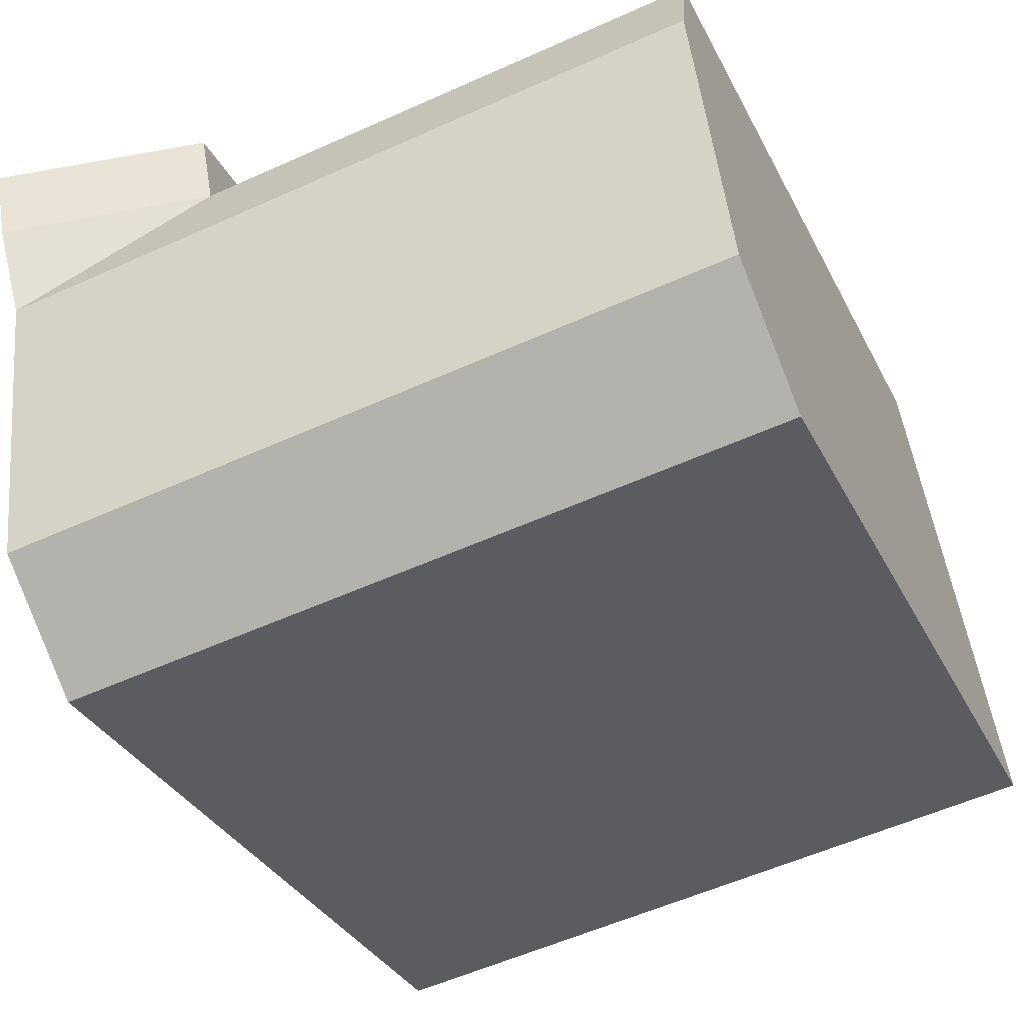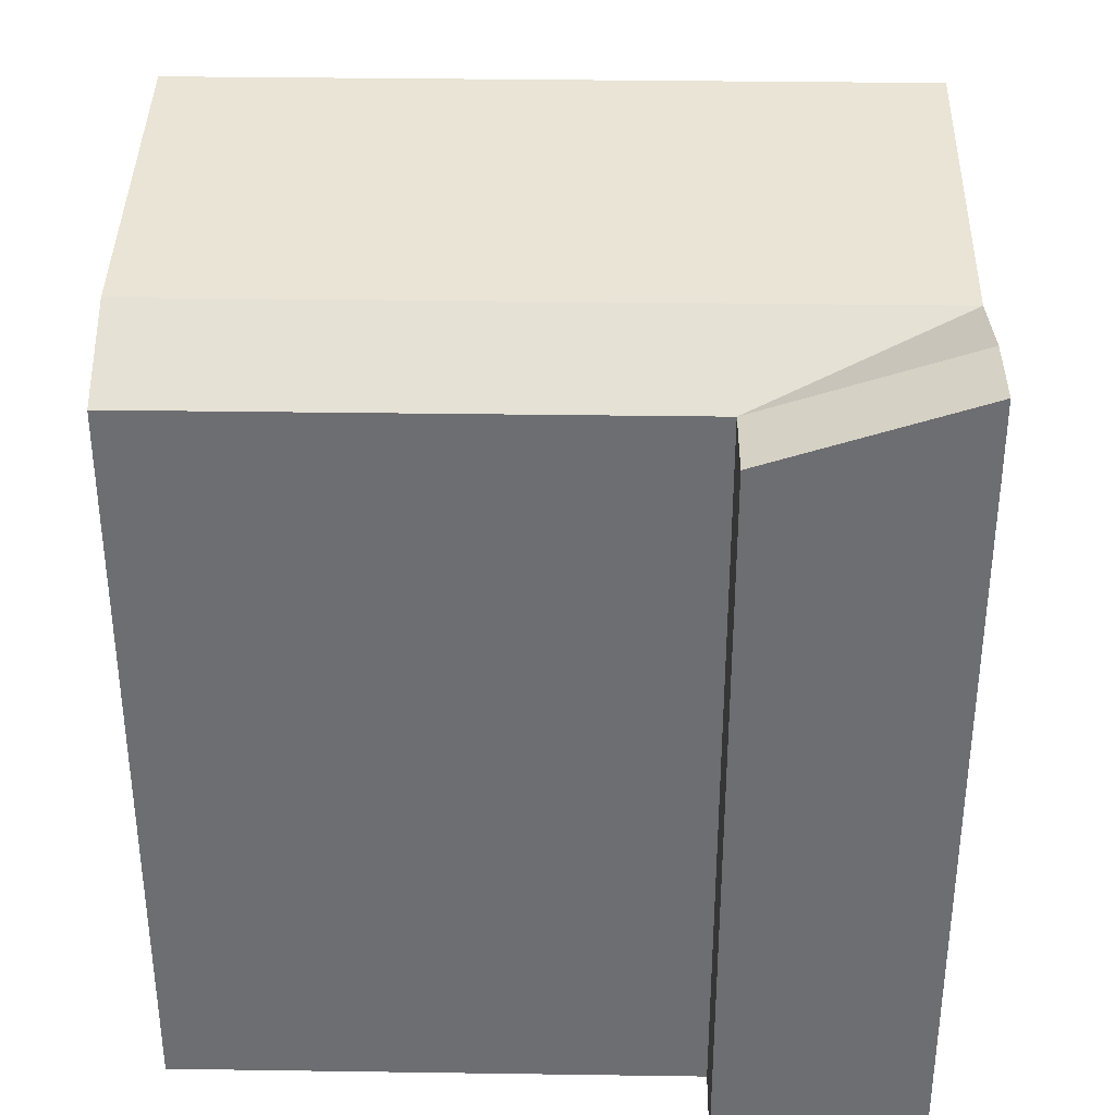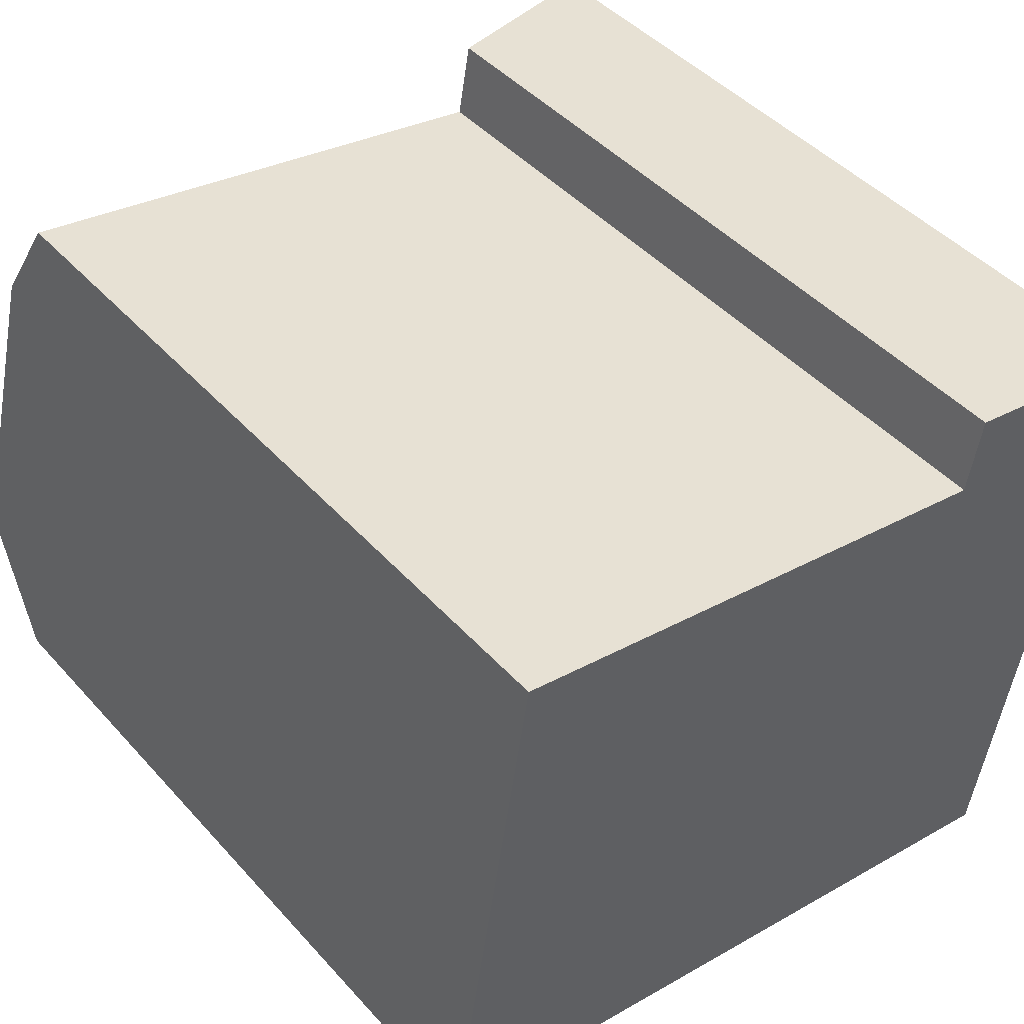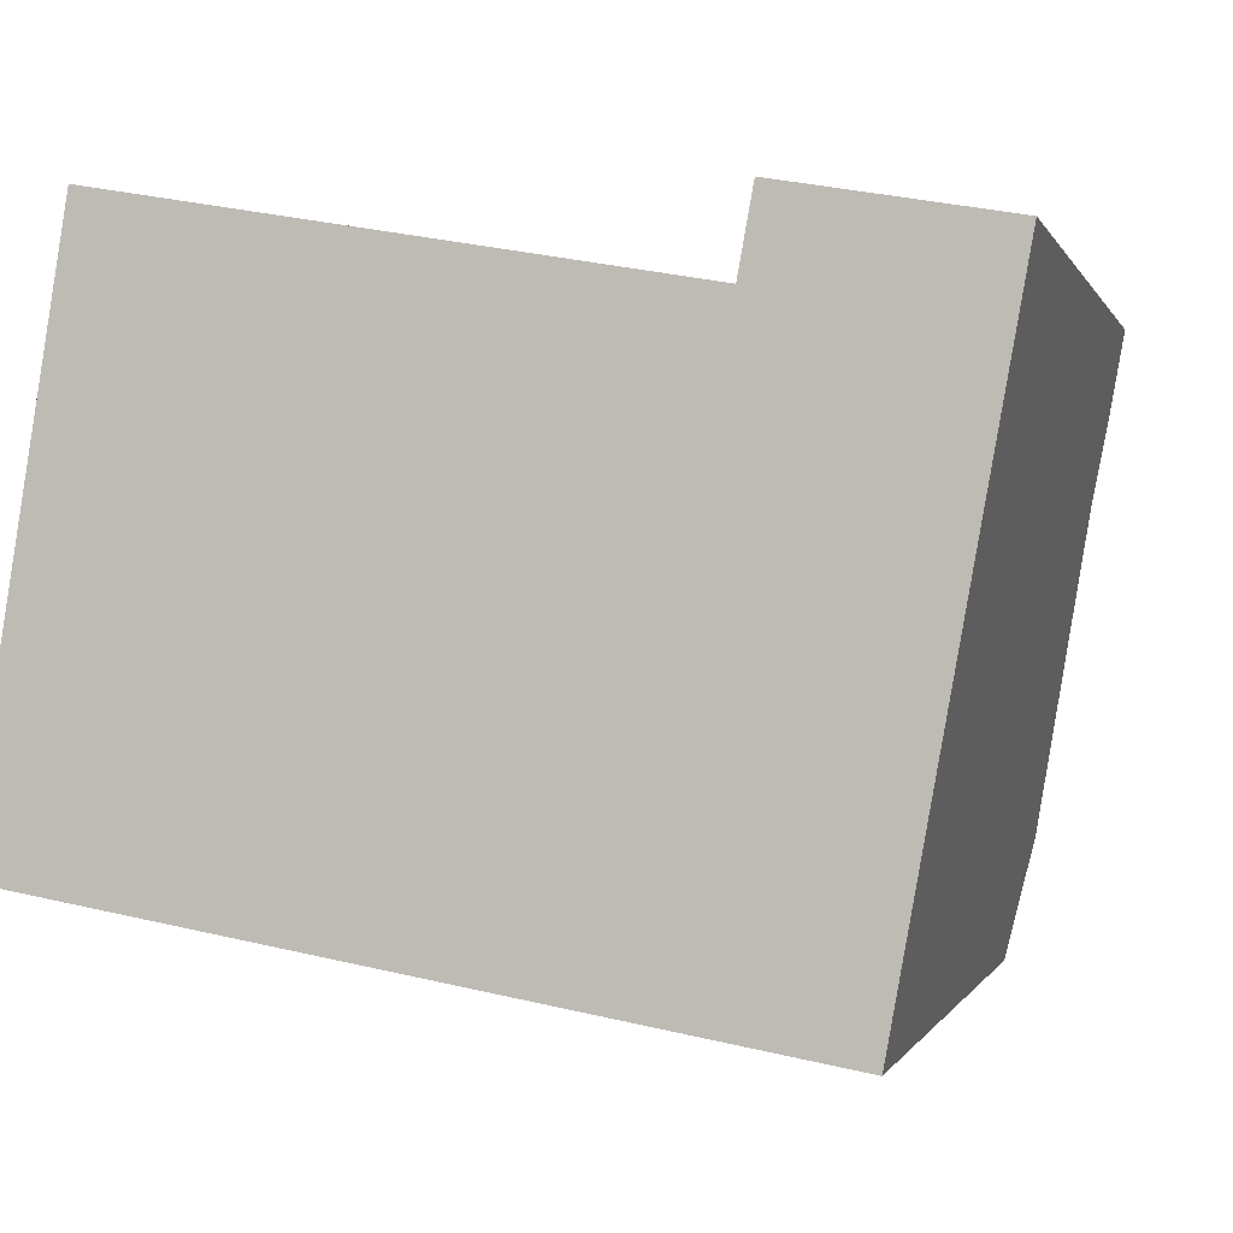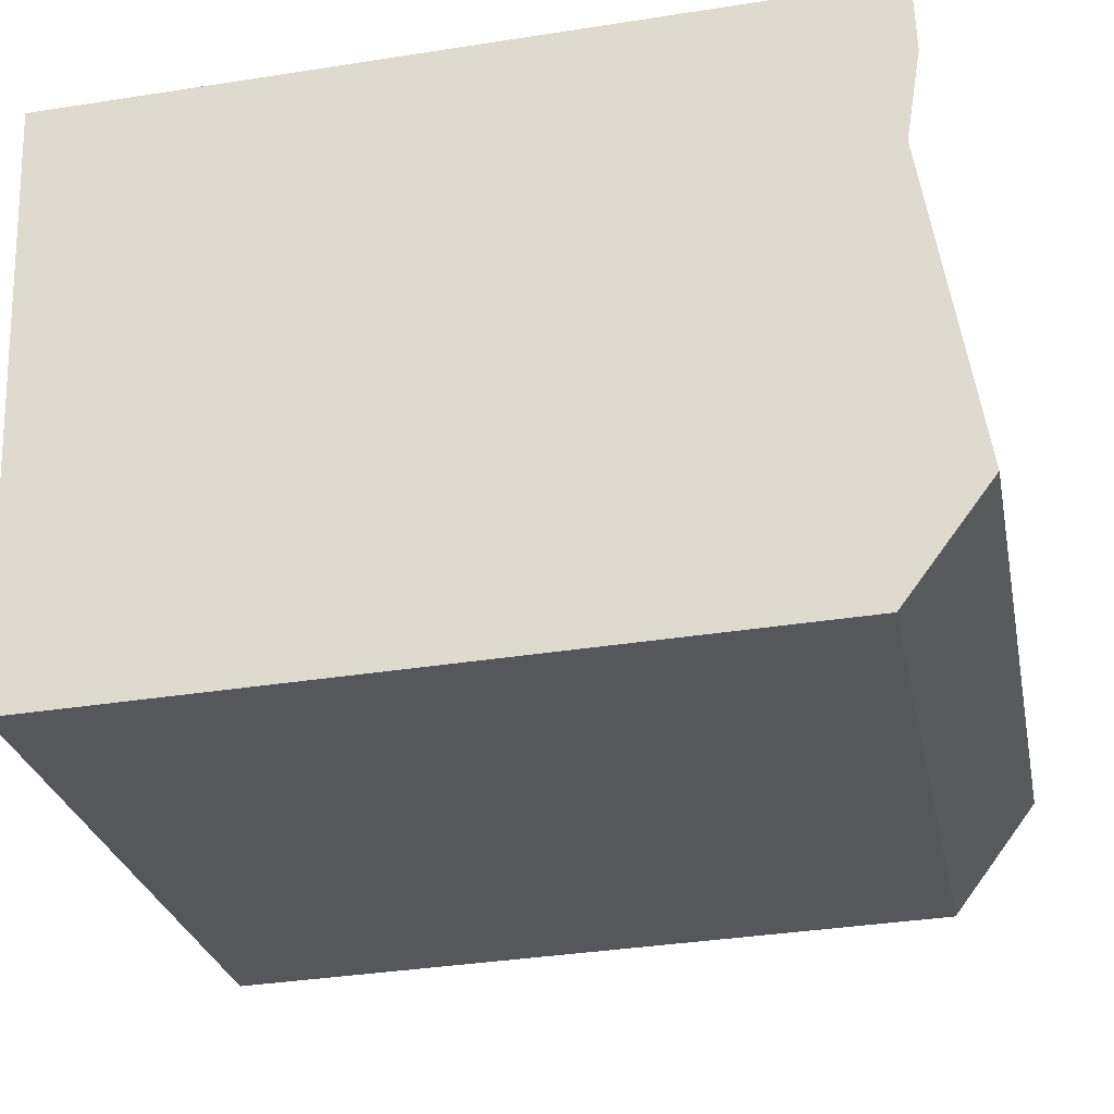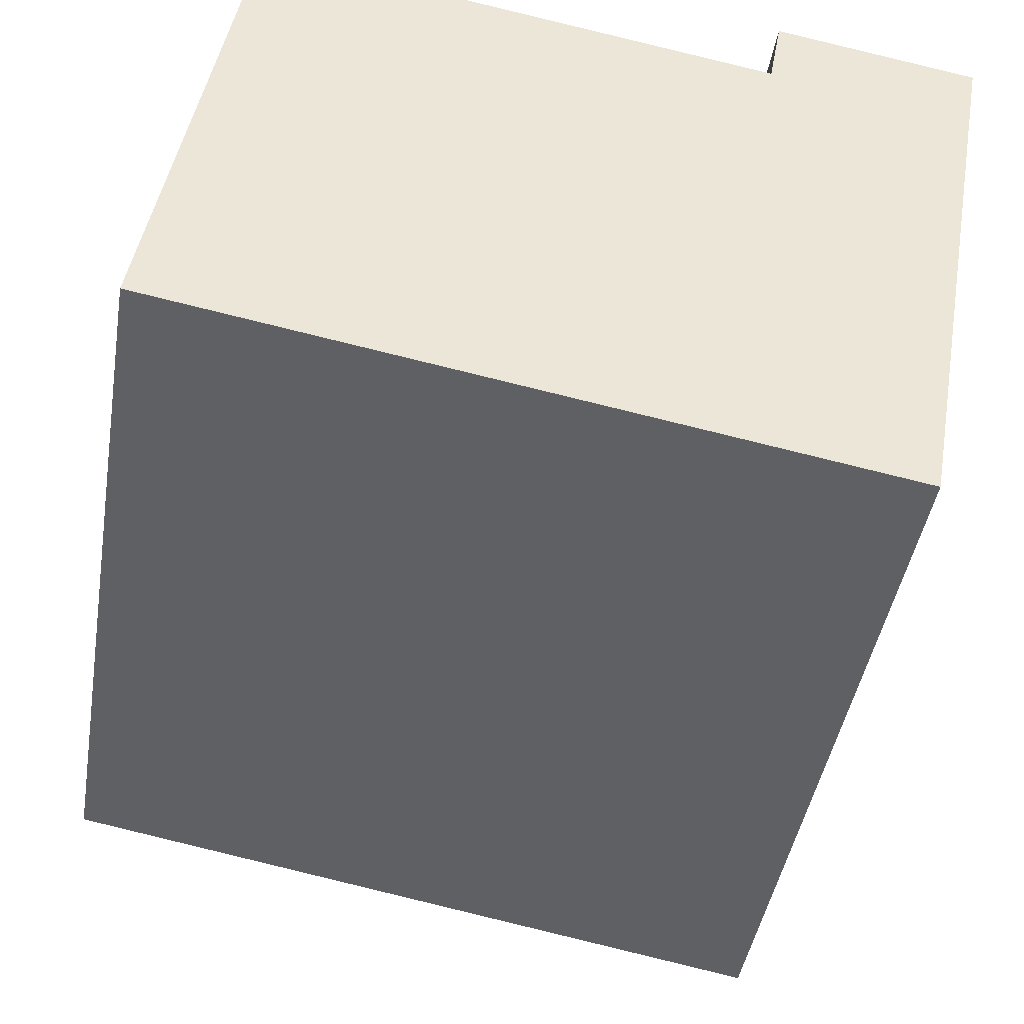
<metadata>
{"format":"obj","ext":"obj","renderer":"f3d","projection":"perspective","resolution":1024,"background":"white","views":[{"elev":-32.8,"azim":-156.8,"up":"+Z"},{"elev":35.5,"azim":11.0,"up":"+Y"},{"elev":44.9,"azim":-38.8,"up":"+Z"},{"elev":-0.2,"azim":13.9,"up":"+Z"},{"elev":-37.3,"azim":101.3,"up":"+Z"},{"elev":-44.0,"azim":-9.4,"up":"+Z"}]}
</metadata>
<code>
v  14.59 20.12 8.699
v  15 18.85 11
v  19.6 20.12 7.823
v  2.106 18.85 13.25
v  1.739 20.12 10.94
v  18.14 21.16 -0.2789
v  13.13 21.16 0.5966
v  0.4469 21.16 2.81
v  17.64 18.85 -3.079
v  12.62 18.85 -2.204
v  0.0004016 18.85 -0.0005968
v  20.02 20.57 10.13
v  15.35 18.85 12.91
v  20.36 20.57 12.04
v  12.62 1.349e-16 -2.203
v  0.4464 -1.721e-16 2.81
v  0 0 0
v  17.64 1.885e-16 -3.079
v  18.14 1.704e-17 -0.2783
v  1.738 -6.7e-16 10.94
v  19.6 -4.791e-16 7.824
v  2.106 -8.116e-16 13.26
v  15 -6.738e-16 11
v  20.02 -6.202e-16 10.13
v  15.35 -7.909e-16 12.92
v  20.36 -7.372e-16 12.04
g defaultobject
f 1 2 3
f 2 1 4
f 4 1 5
f 6 1 3
f 1 6 5
f 5 6 7
f 5 7 8
f 9 7 6
f 7 9 10
f 7 10 8
f 8 10 11
f 3 2 12
f 13 12 2
f 12 13 14
f 15 16 17
f 16 15 18
f 16 18 19
f 16 19 20
f 20 19 21
f 20 21 22
f 22 21 23
f 23 21 24
f 23 24 25
f 25 24 26
f 6 3 9
f 24 14 26
f 14 24 21
f 14 21 19
f 14 19 18
f 14 18 9
f 14 9 3
f 14 3 12
f 11 5 8
f 5 11 4
f 4 11 17
f 4 17 22
f 22 17 16
f 22 16 20
f 18 10 9
f 10 18 11
f 11 18 15
f 11 15 17
f 23 4 22
f 4 23 2
f 26 13 25
f 13 26 14
f 13 23 25
f 23 13 2

</code>
